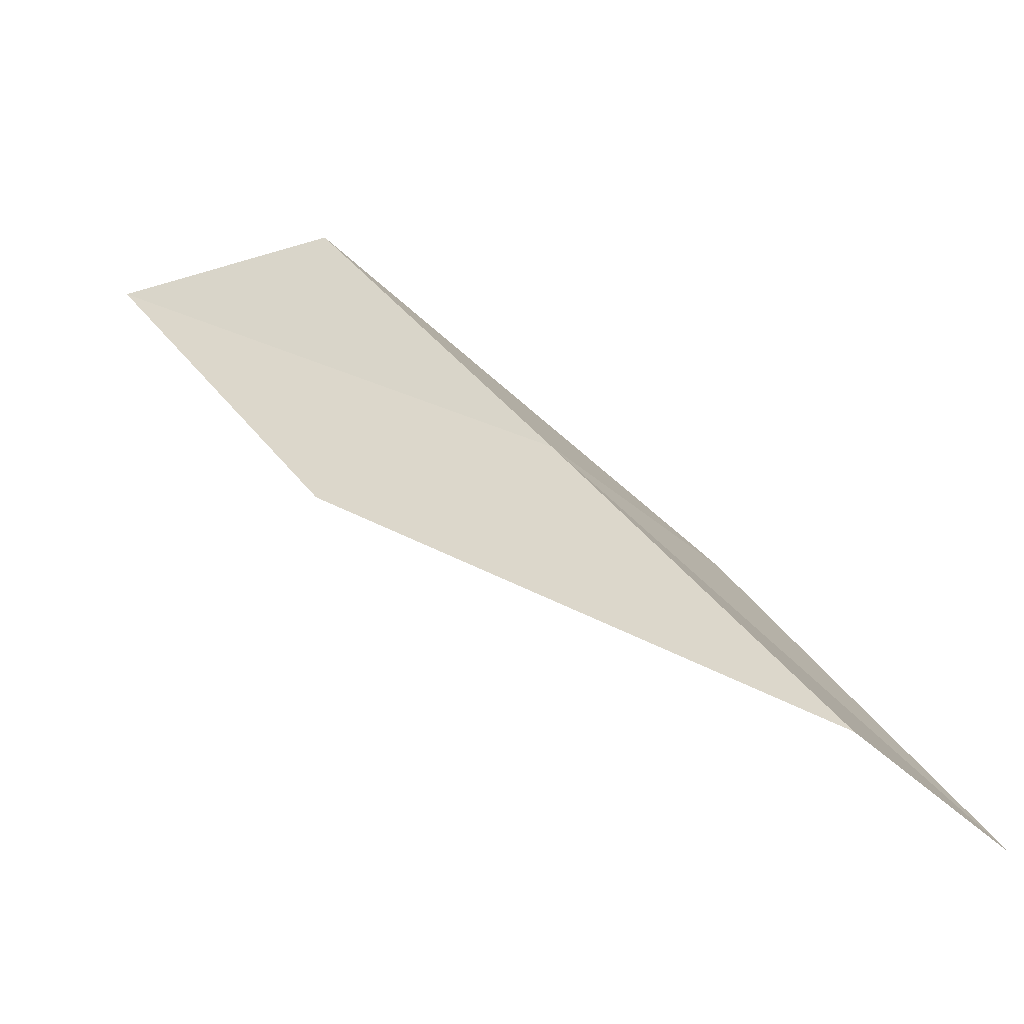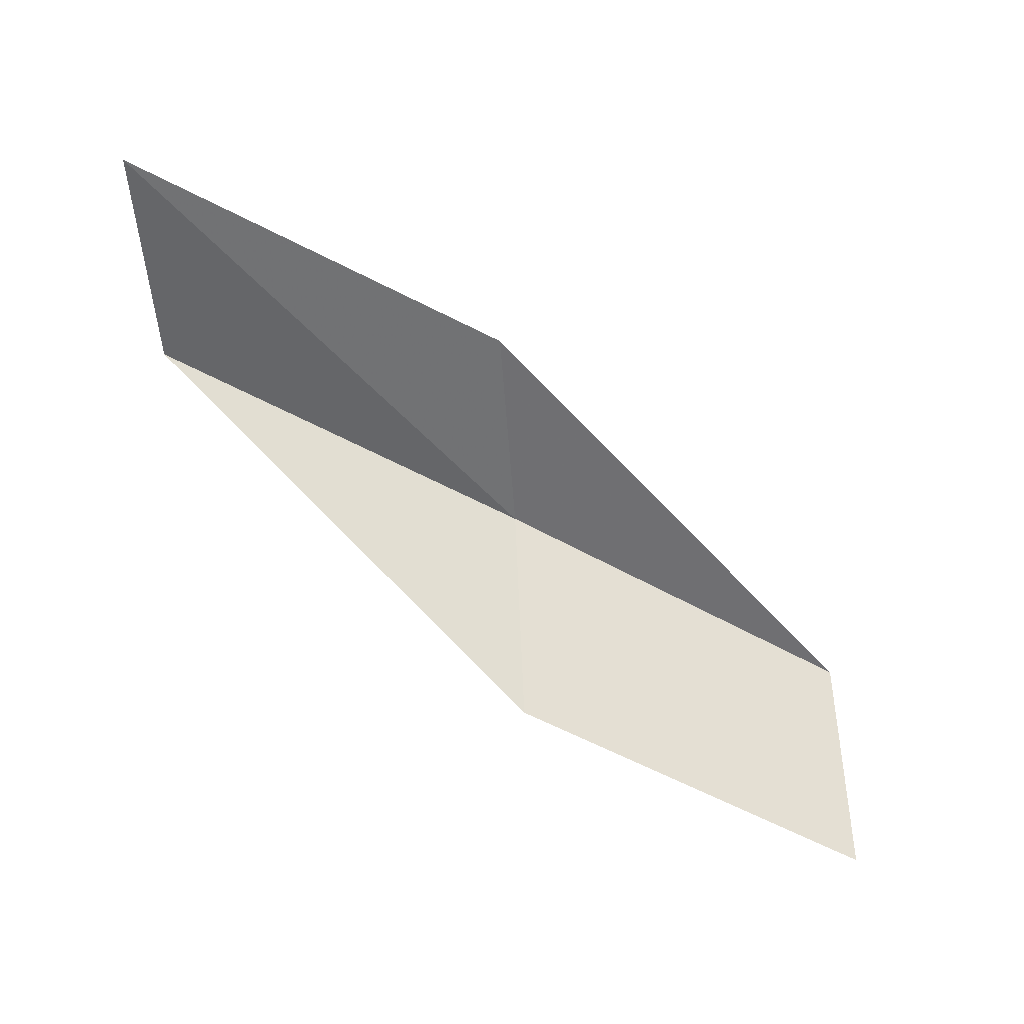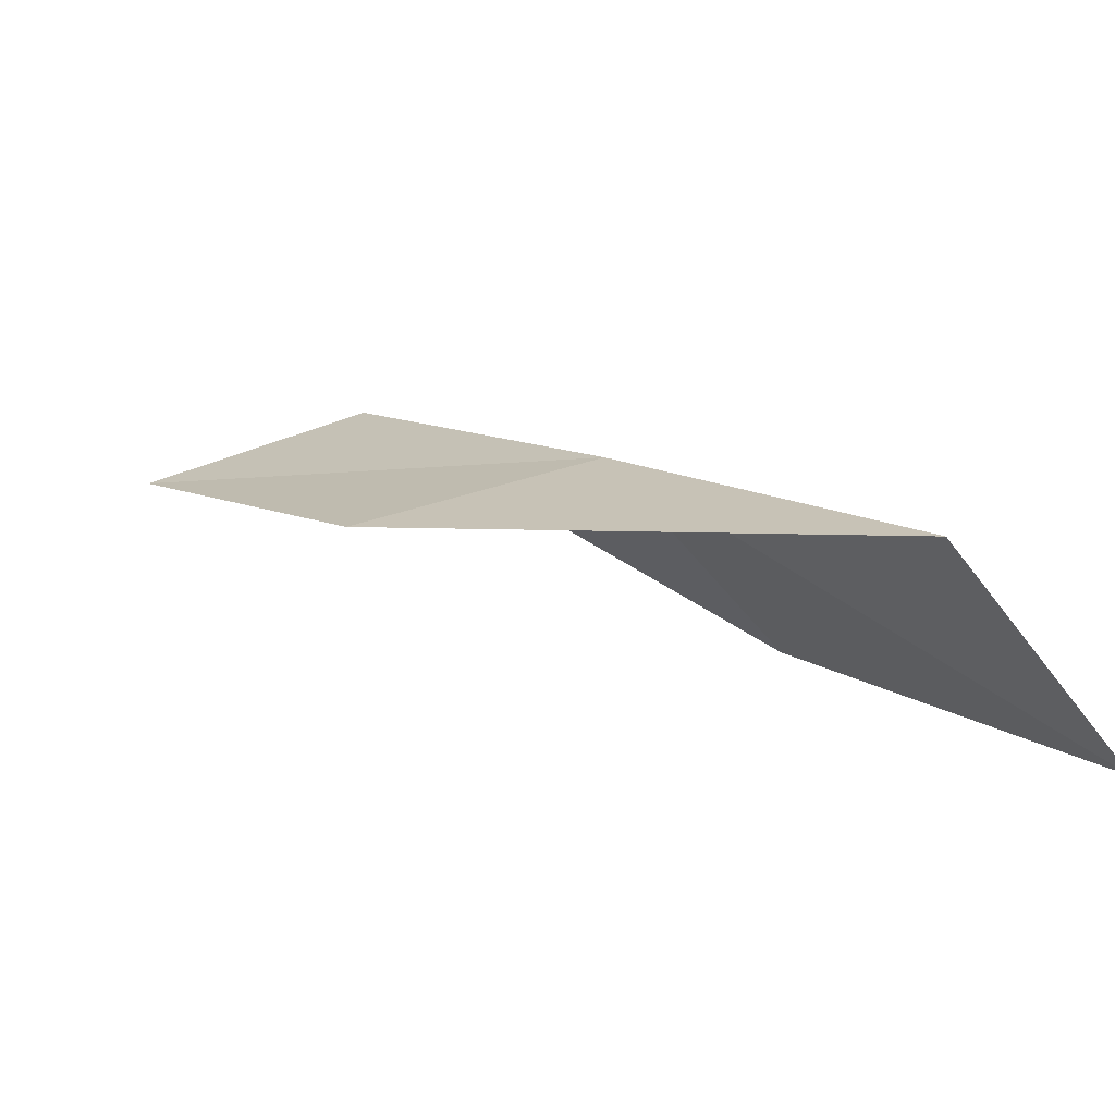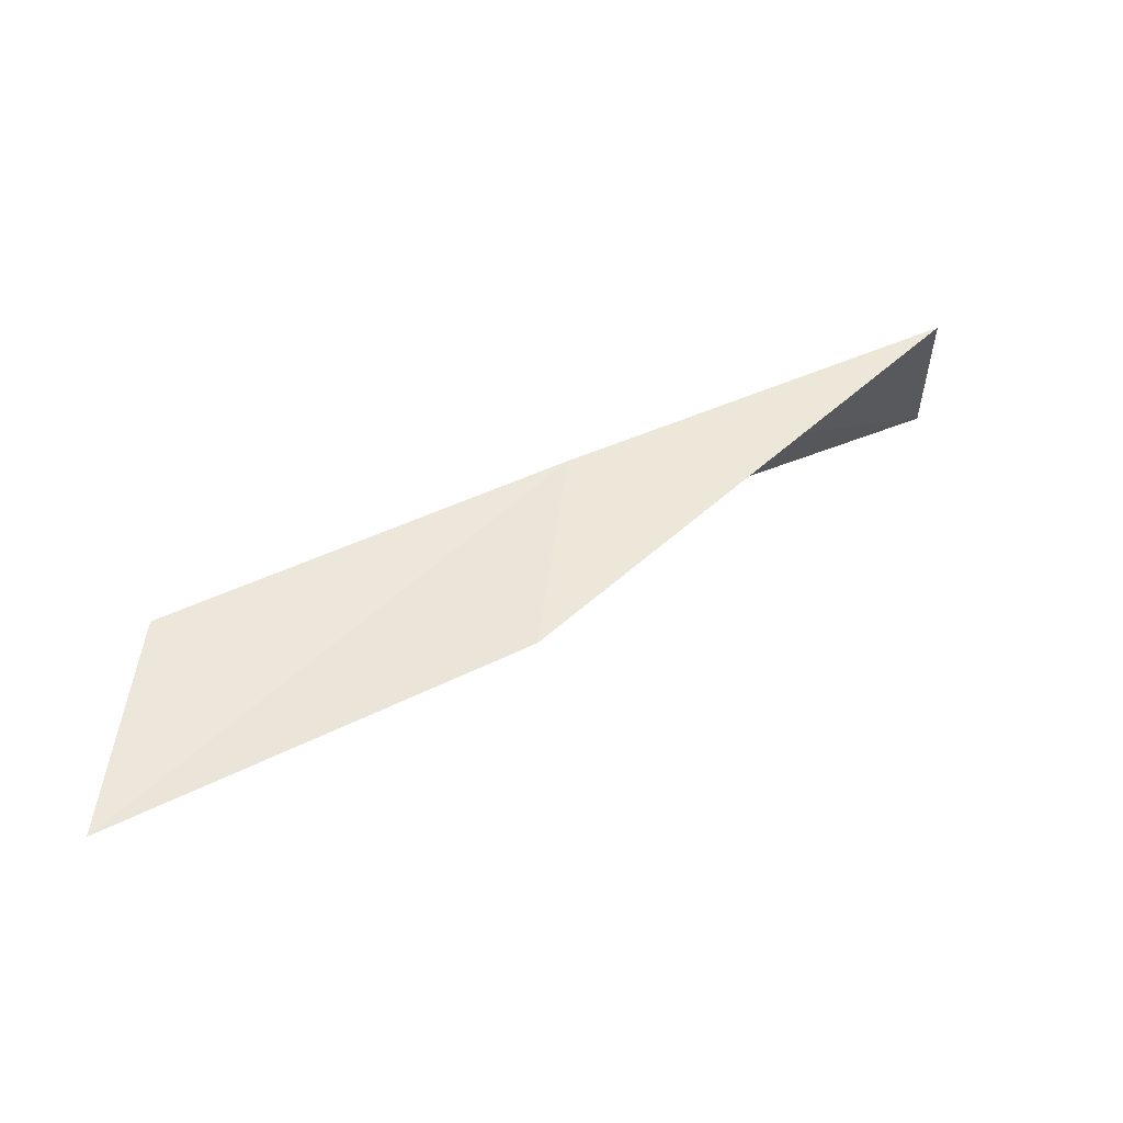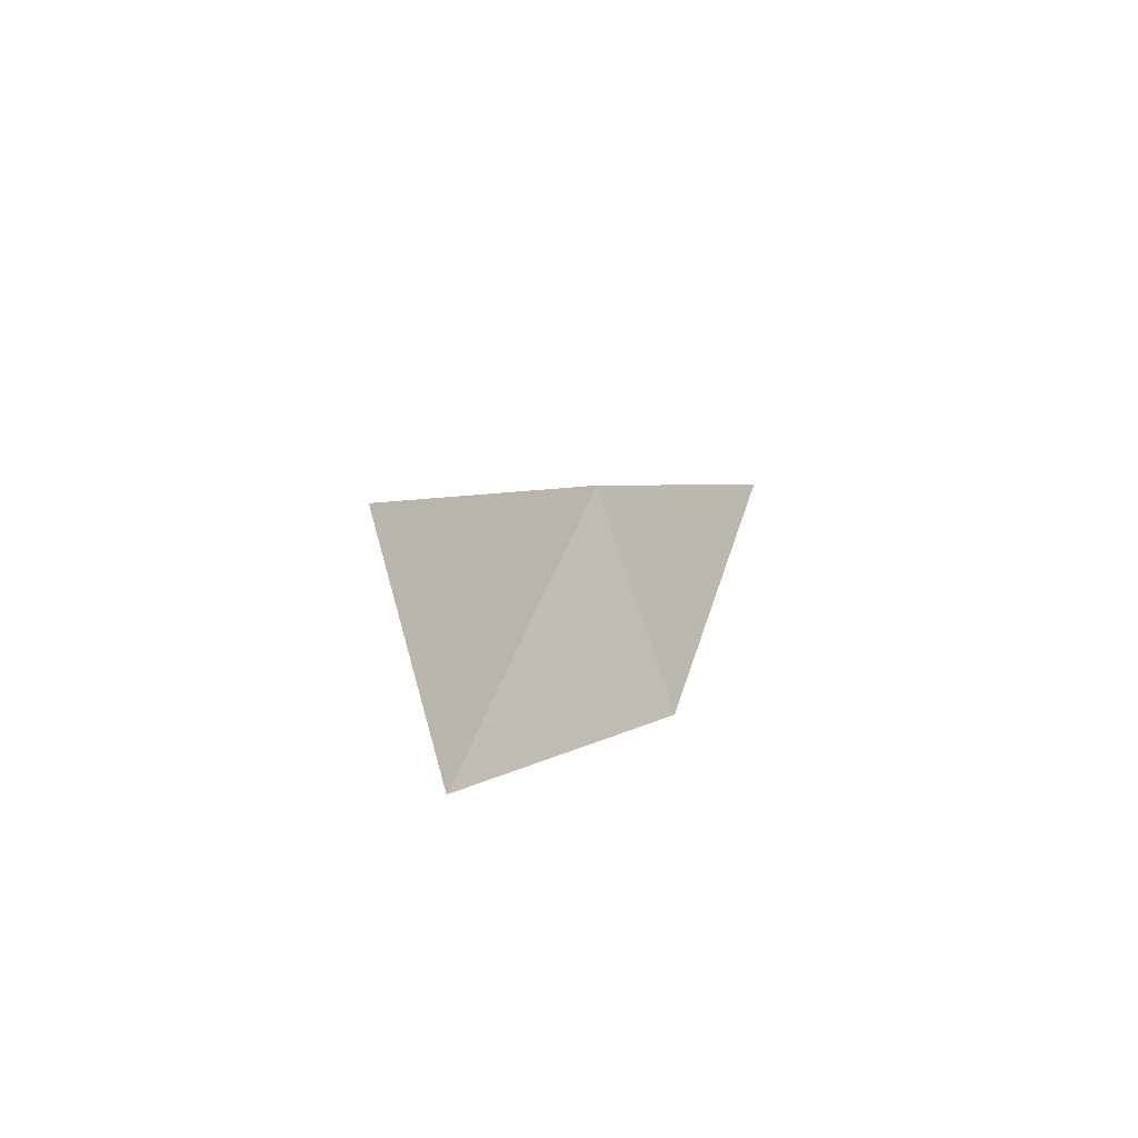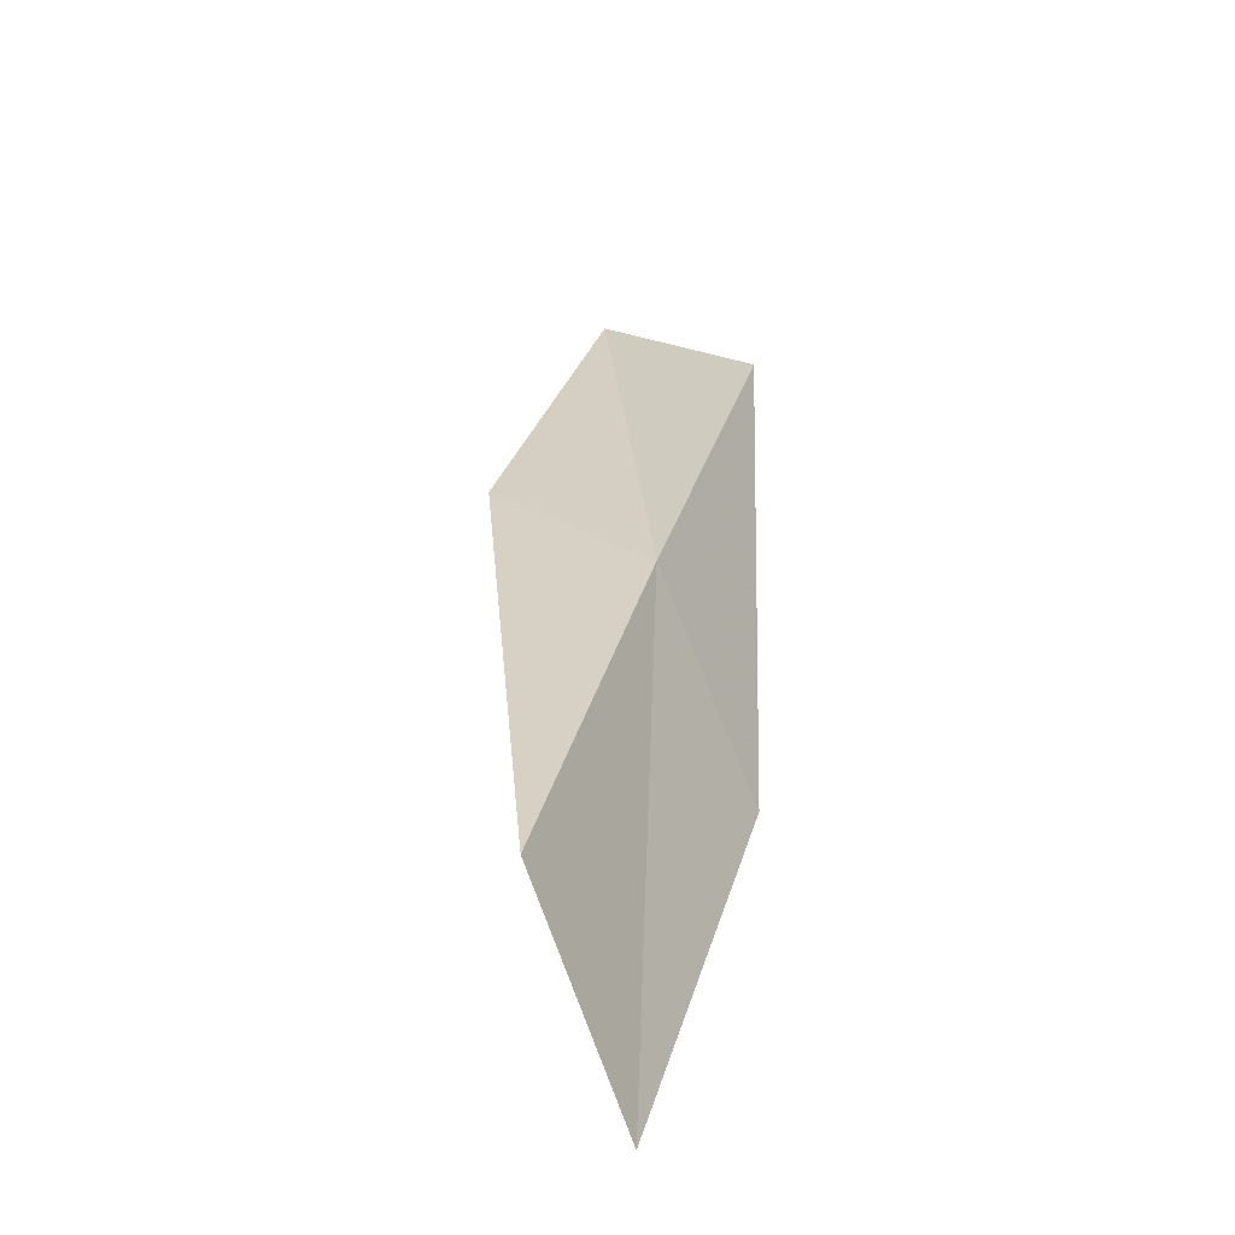
<metadata>
{"format":"obj","ext":"obj","renderer":"f3d","projection":"perspective","resolution":1024,"background":"white","views":[{"elev":-39.9,"azim":-171.1,"up":"+Z"},{"elev":-64.0,"azim":94.1,"up":"+Y"},{"elev":-70.1,"azim":-173.2,"up":"+Z"},{"elev":39.4,"azim":97.0,"up":"+Y"},{"elev":7.9,"azim":-121.2,"up":"+Y"},{"elev":34.8,"azim":-132.1,"up":"+Y"}]}
</metadata>
<code>
v 3.426 25.77 16
v 2.675 24.67 16
v 4.77 25.56 18
v 6.038 25.29 18
v 4.706 25.57 16
v 1.38 24.78 14
v 2.072 25.92 14
f 1 2 3
f 1 3 4
f 1 4 5
f 1 6 2
f 1 7 6
f 1 5 7

</code>
